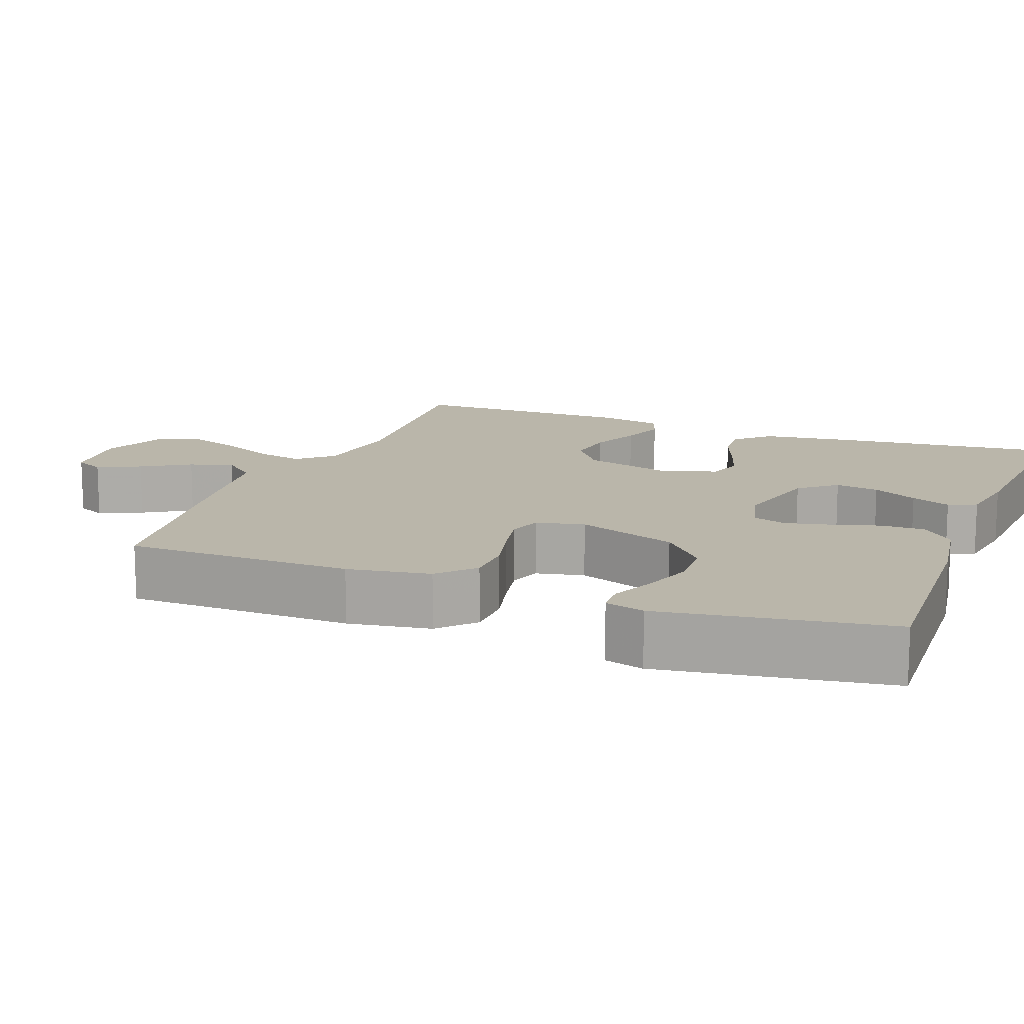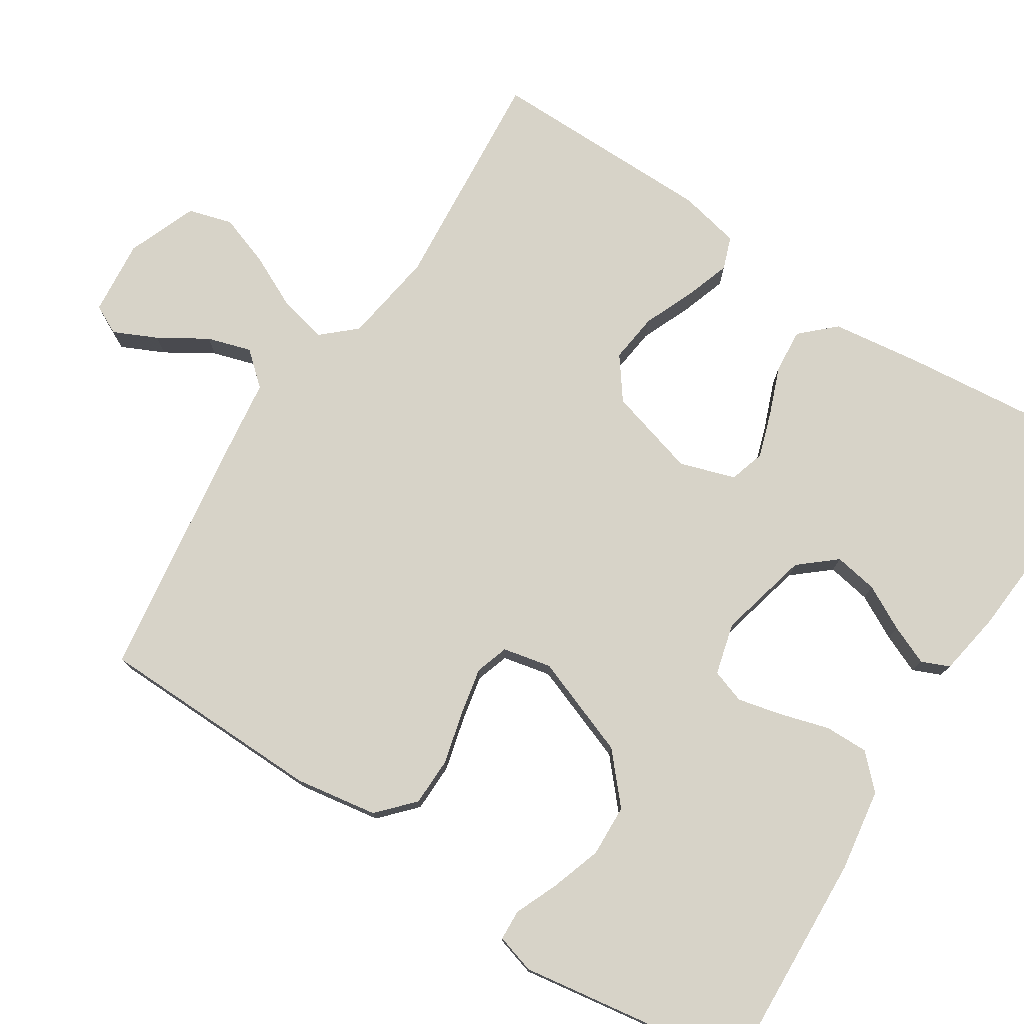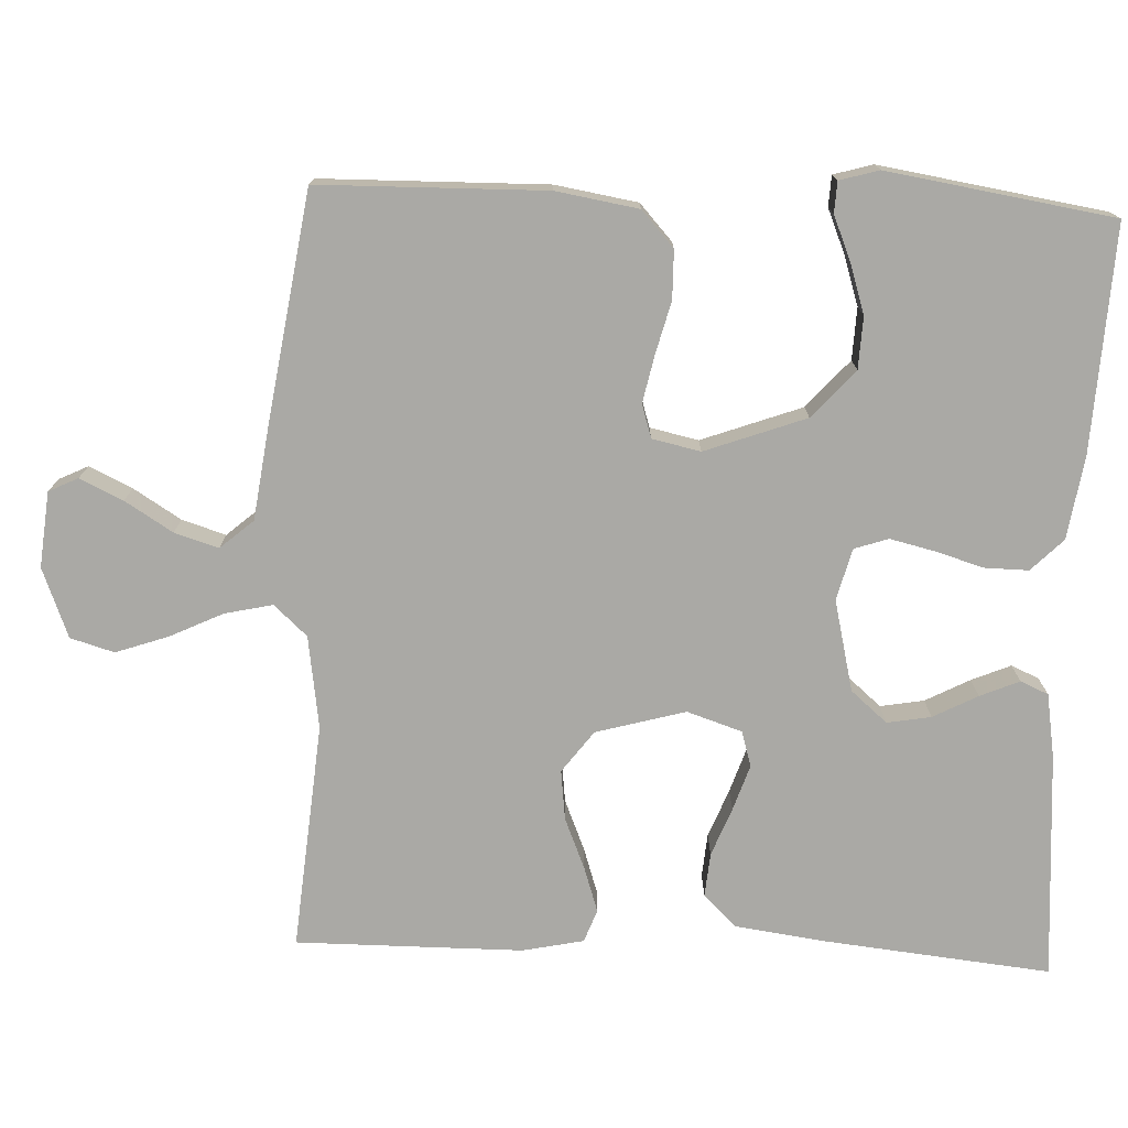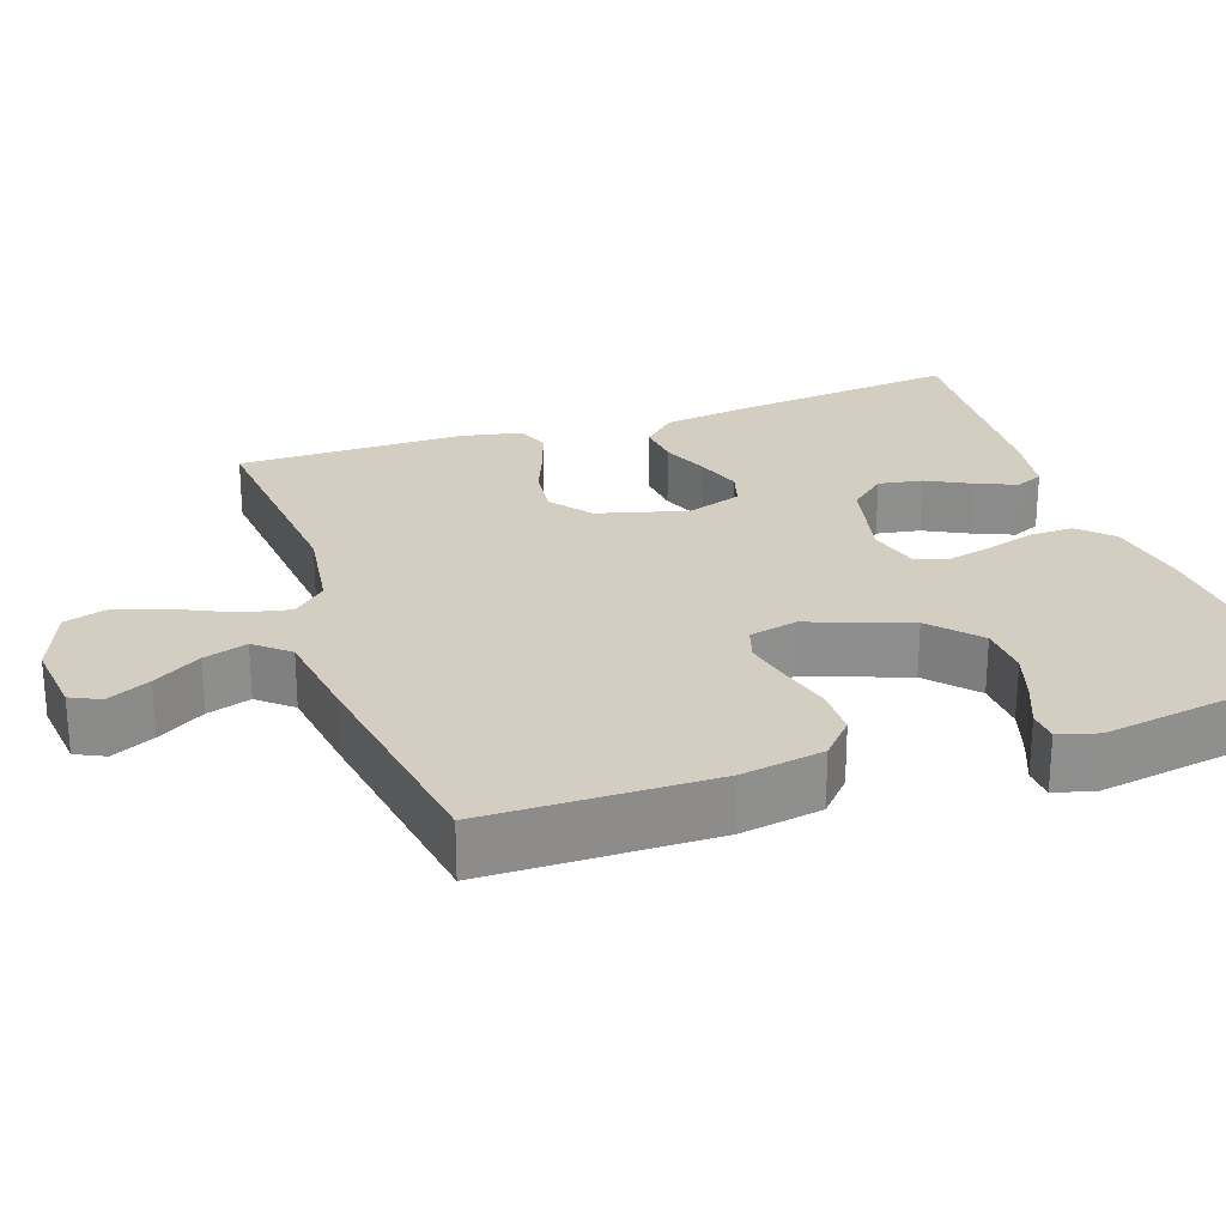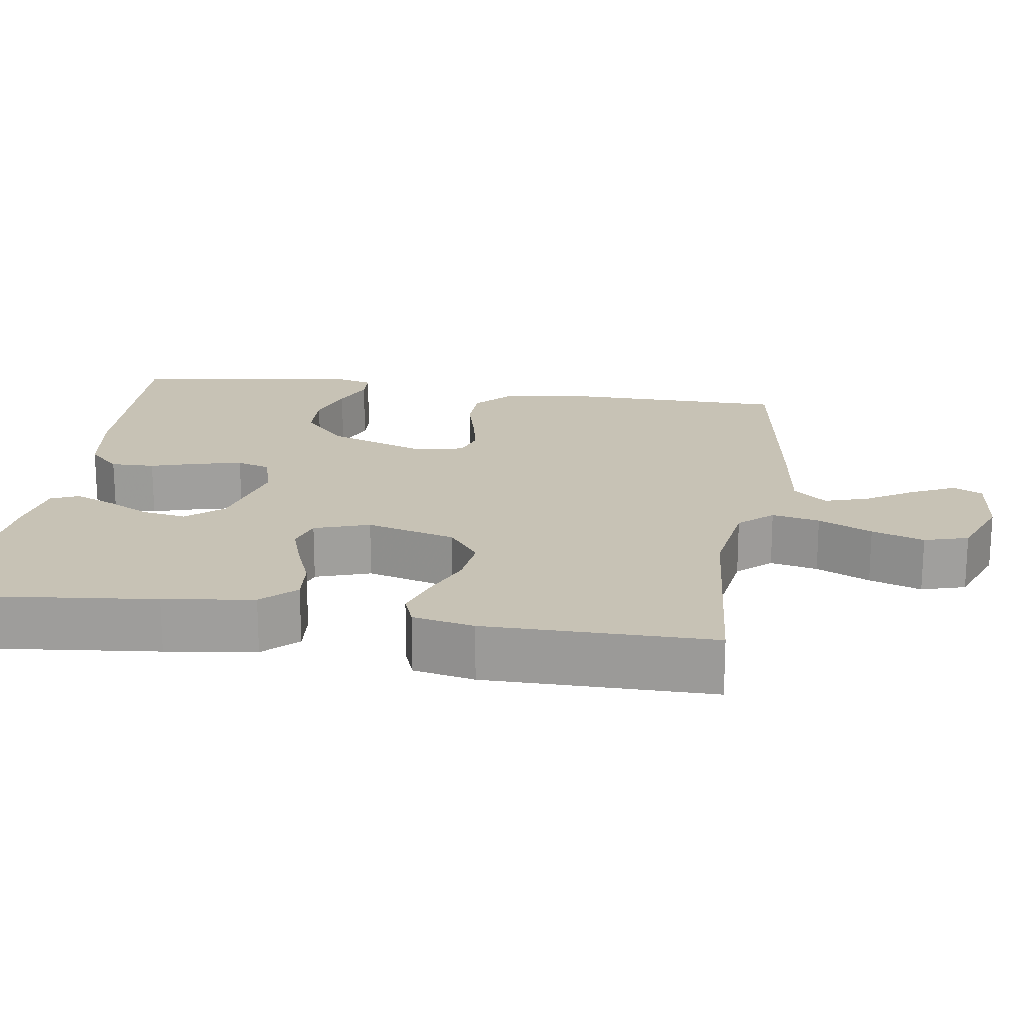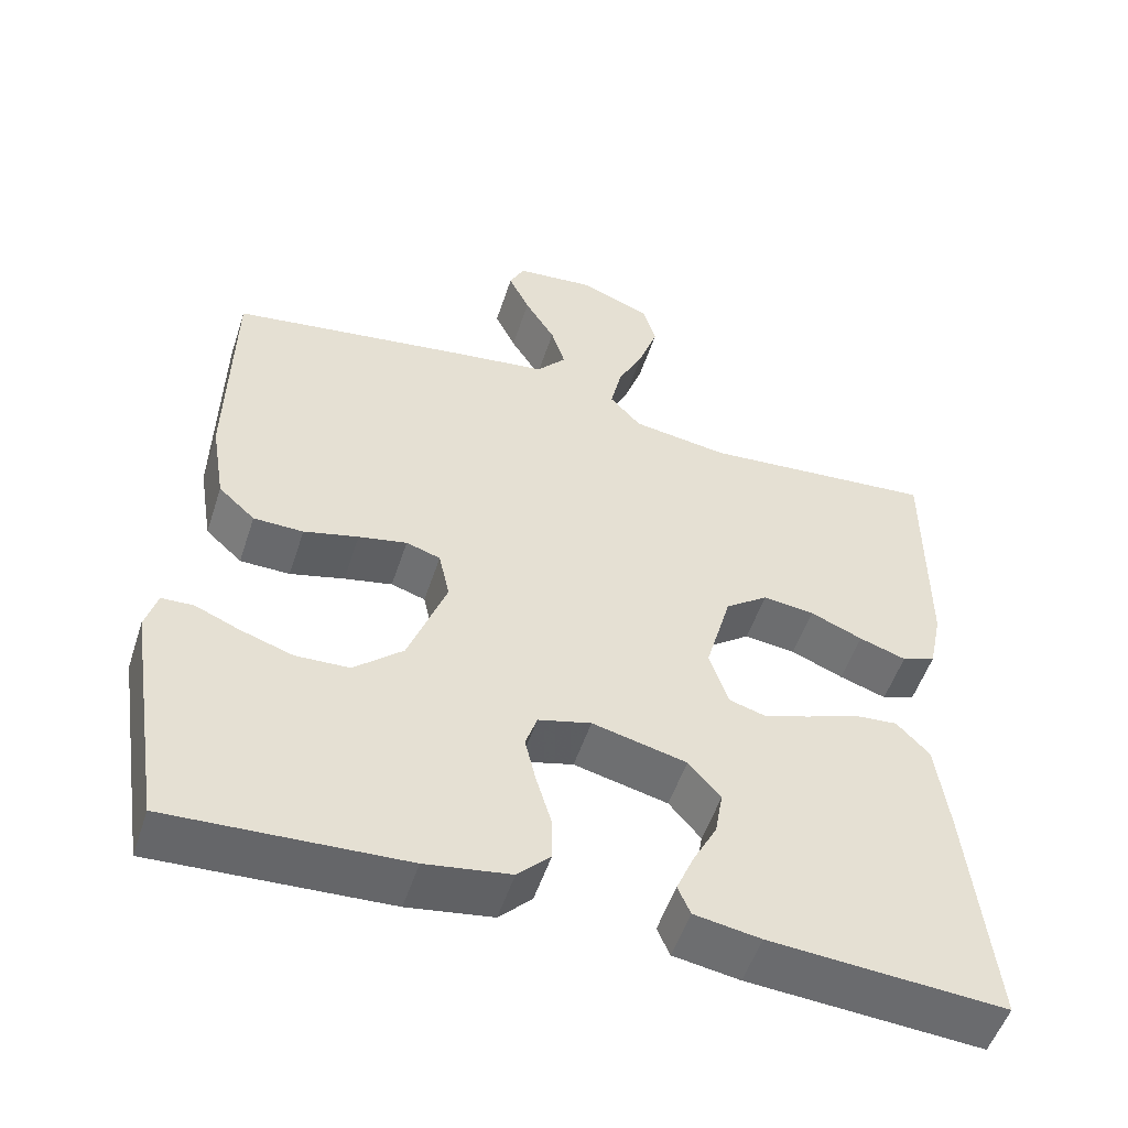
<metadata>
{"format":"obj","ext":"obj","renderer":"f3d","projection":"perspective","resolution":1024,"background":"white","views":[{"elev":13.8,"azim":111.2,"up":"+Y"},{"elev":76.5,"azim":123.0,"up":"+Y"},{"elev":-75.4,"azim":87.6,"up":"+Y"},{"elev":25.2,"azim":70.7,"up":"+Y"},{"elev":19.0,"azim":-81.5,"up":"+Y"},{"elev":-52.6,"azim":162.0,"up":"+Z"}]}
</metadata>
<code>
v 0.5 0.07 0.5
v 0.505 0.07 0.2
v 0.487 0.07 0.091
v 0.44 0.07 0.048
v 0.376 0.07 0.047
v 0.306 0.07 0.065
v 0.244 0.07 0.078
v 0.2 0.07 0.064
v 0.186 0.07 0
v 0.235 0.07 -0.133
v 0.298 0.07 -0.189
v 0.367 0.07 -0.192
v 0.434 0.07 -0.17
v 0.491 0.07 -0.146
v 0.532 0.07 -0.148
v 0.547 0.07 -0.2
v 0.5 0.07 -0.5
v 0.2 0.07 -0.485
v 0.091 0.07 -0.468
v 0.049 0.07 -0.426
v 0.05 0.07 -0.368
v 0.069 0.07 -0.304
v 0.083 0.07 -0.245
v 0.068 0.07 -0.2
v 0 0.07 -0.182
v -0.121 0.07 -0.211
v -0.162 0.07 -0.259
v -0.152 0.07 -0.317
v -0.121 0.07 -0.376
v -0.099 0.07 -0.428
v -0.115 0.07 -0.465
v -0.2 0.07 -0.479
v -0.5 0.07 -0.5
v -0.469 0.07 -0.2
v -0.453 0.07 -0.081
v -0.411 0.07 -0.037
v -0.353 0.07 -0.042
v -0.289 0.07 -0.067
v -0.229 0.07 -0.087
v -0.182 0.07 -0.073
v -0.158 0.07 0
v -0.191 0.07 0.118
v -0.246 0.07 0.159
v -0.312 0.07 0.151
v -0.379 0.07 0.123
v -0.439 0.07 0.103
v -0.482 0.07 0.119
v -0.499 0.07 0.2
v -0.5 0.07 0.5
v -0.2 0.07 0.474
v -0.077 0.07 0.492
v -0.037 0.07 0.536
v -0.051 0.07 0.599
v -0.085 0.07 0.67
v -0.109 0.07 0.739
v -0.092 0.07 0.797
v 0 0.07 0.833
v 0.1 0.07 0.823
v 0.119 0.07 0.784
v 0.092 0.07 0.727
v 0.053 0.07 0.664
v 0.035 0.07 0.606
v 0.073 0.07 0.562
v 0.2 0.07 0.545
v 0.5 0 0.5
v 0.505 0 0.2
v 0.487 0 0.091
v 0.44 0 0.048
v 0.376 0 0.047
v 0.306 0 0.065
v 0.244 0 0.078
v 0.2 0 0.064
v 0.186 0 0
v 0.235 0 -0.133
v 0.298 0 -0.189
v 0.367 0 -0.192
v 0.434 0 -0.17
v 0.491 0 -0.146
v 0.532 0 -0.148
v 0.547 0 -0.2
v 0.5 0 -0.5
v 0.2 0 -0.485
v 0.091 0 -0.468
v 0.049 0 -0.426
v 0.05 0 -0.368
v 0.069 0 -0.304
v 0.083 0 -0.245
v 0.068 0 -0.2
v 0 0 -0.182
v -0.121 0 -0.211
v -0.162 0 -0.259
v -0.152 0 -0.317
v -0.121 0 -0.376
v -0.099 0 -0.428
v -0.115 0 -0.465
v -0.2 0 -0.479
v -0.5 0 -0.5
v -0.469 0 -0.2
v -0.453 0 -0.081
v -0.411 0 -0.037
v -0.353 0 -0.042
v -0.289 0 -0.067
v -0.229 0 -0.087
v -0.182 0 -0.073
v -0.158 0 0
v -0.191 0 0.118
v -0.246 0 0.159
v -0.312 0 0.151
v -0.379 0 0.123
v -0.439 0 0.103
v -0.482 0 0.119
v -0.499 0 0.2
v -0.5 0 0.5
v -0.2 0 0.474
v -0.077 0 0.492
v -0.037 0 0.536
v -0.051 0 0.599
v -0.085 0 0.67
v -0.109 0 0.739
v -0.092 0 0.797
v 0 0 0.833
v 0.1 0 0.823
v 0.119 0 0.784
v 0.092 0 0.727
v 0.053 0 0.664
v 0.035 0 0.606
v 0.073 0 0.562
v 0.2 0 0.545
f 63 64 1 2
f 58 59 60 61
f 58 61 62
f 57 58 62
f 56 57 62
f 53 54 55 56
f 52 53 56 62
f 51 52 62 63
f 47 48 49 50
f 47 50 51
f 44 45 46 47
f 44 47 51 63
f 35 36 37 38
f 35 38 39
f 34 35 39
f 33 34 39 40
f 28 29 30 31
f 28 31 32 33
f 19 20 21 22
f 19 22 23
f 18 19 23
f 17 18 23 24
f 13 14 15 16
f 12 13 16 17
f 11 12 17 24
f 3 4 5 6
f 3 6 7
f 2 3 7
f 63 2 7 8
f 43 44 63
f 42 43 63 8
f 27 28 33
f 26 27 33 40
f 25 26 40 41
f 10 11 24 25
f 9 10 25 41
f 8 9 41 42
f 66 65 128 127
f 125 124 123 122
f 126 125 122
f 126 122 121
f 126 121 120
f 120 119 118 117
f 126 120 117 116
f 127 126 116 115
f 114 113 112 111
f 115 114 111
f 111 110 109 108
f 127 115 111 108
f 102 101 100 99
f 103 102 99
f 103 99 98
f 104 103 98 97
f 95 94 93 92
f 97 96 95 92
f 86 85 84 83
f 87 86 83
f 87 83 82
f 88 87 82 81
f 80 79 78 77
f 81 80 77 76
f 88 81 76 75
f 70 69 68 67
f 71 70 67
f 71 67 66
f 72 71 66 127
f 127 108 107
f 72 127 107 106
f 97 92 91
f 104 97 91 90
f 105 104 90 89
f 89 88 75 74
f 105 89 74 73
f 106 105 73 72
f 1 65 66 2
f 2 66 67 3
f 3 67 68 4
f 4 68 69 5
f 5 69 70 6
f 6 70 71 7
f 7 71 72 8
f 8 72 73 9
f 9 73 74 10
f 10 74 75 11
f 11 75 76 12
f 12 76 77 13
f 13 77 78 14
f 14 78 79 15
f 15 79 80 16
f 16 80 81 17
f 17 81 82 18
f 18 82 83 19
f 19 83 84 20
f 20 84 85 21
f 21 85 86 22
f 22 86 87 23
f 23 87 88 24
f 24 88 89 25
f 25 89 90 26
f 26 90 91 27
f 27 91 92 28
f 28 92 93 29
f 29 93 94 30
f 30 94 95 31
f 31 95 96 32
f 32 96 97 33
f 33 97 98 34
f 34 98 99 35
f 35 99 100 36
f 36 100 101 37
f 37 101 102 38
f 38 102 103 39
f 39 103 104 40
f 40 104 105 41
f 41 105 106 42
f 42 106 107 43
f 43 107 108 44
f 44 108 109 45
f 45 109 110 46
f 46 110 111 47
f 47 111 112 48
f 48 112 113 49
f 49 113 114 50
f 50 114 115 51
f 51 115 116 52
f 52 116 117 53
f 53 117 118 54
f 54 118 119 55
f 55 119 120 56
f 56 120 121 57
f 57 121 122 58
f 58 122 123 59
f 59 123 124 60
f 60 124 125 61
f 61 125 126 62
f 62 126 127 63
f 63 127 128 64
f 64 128 65 1

</code>
